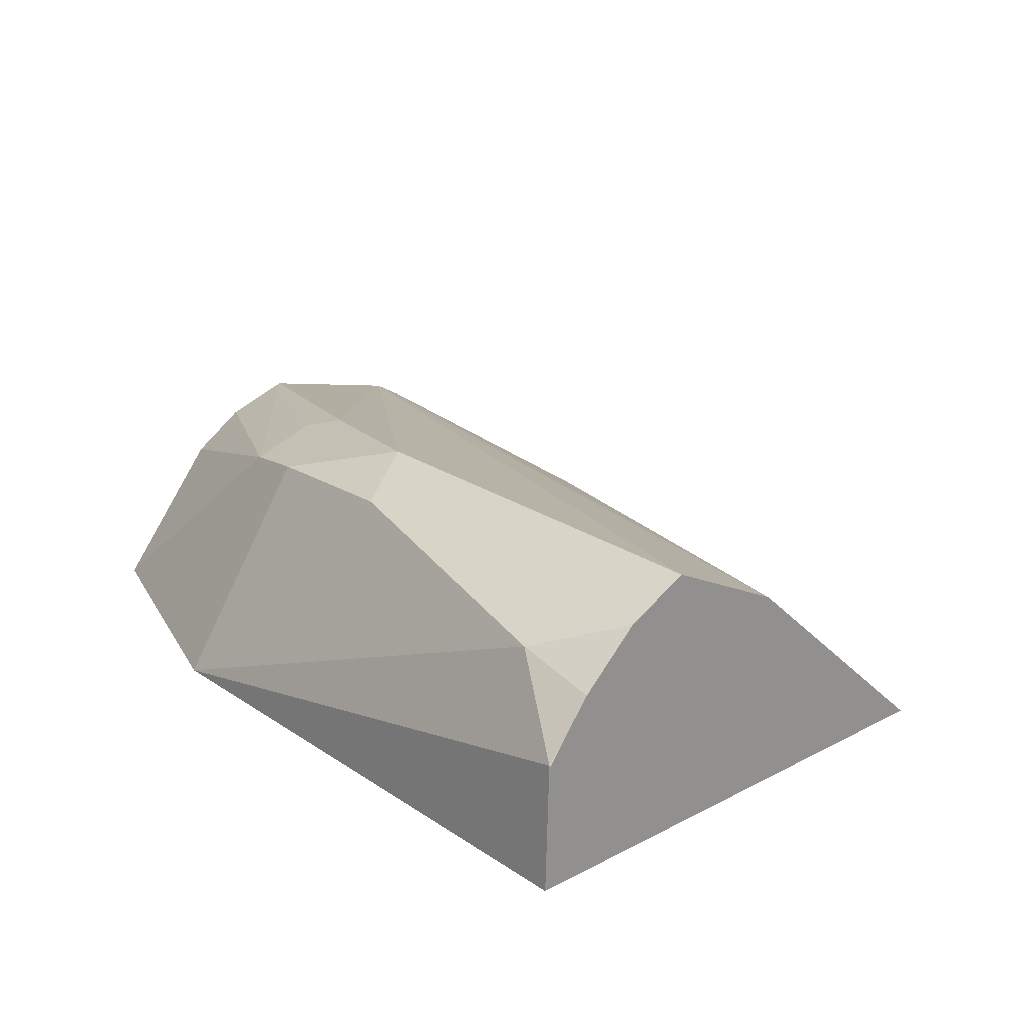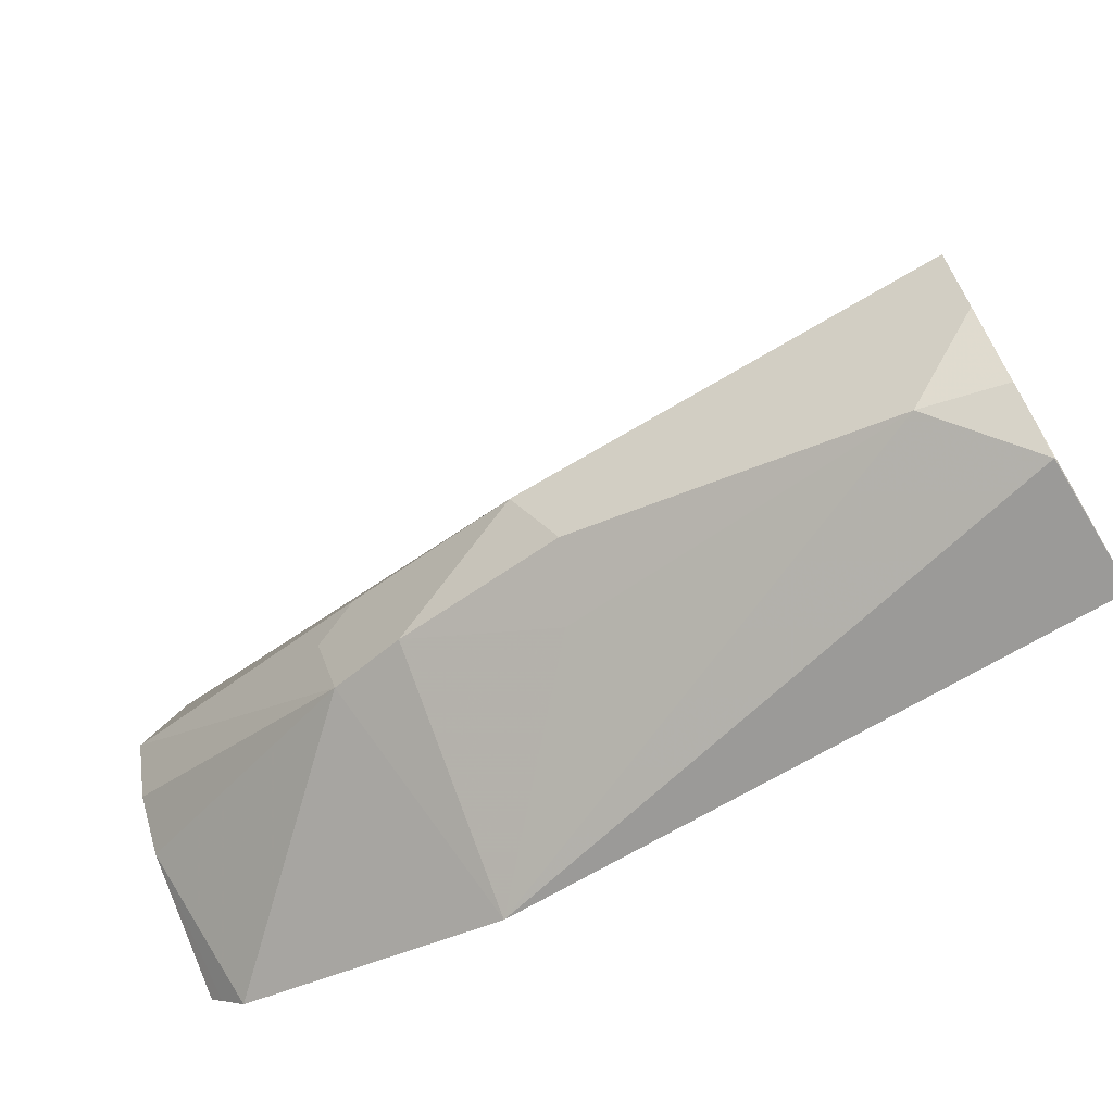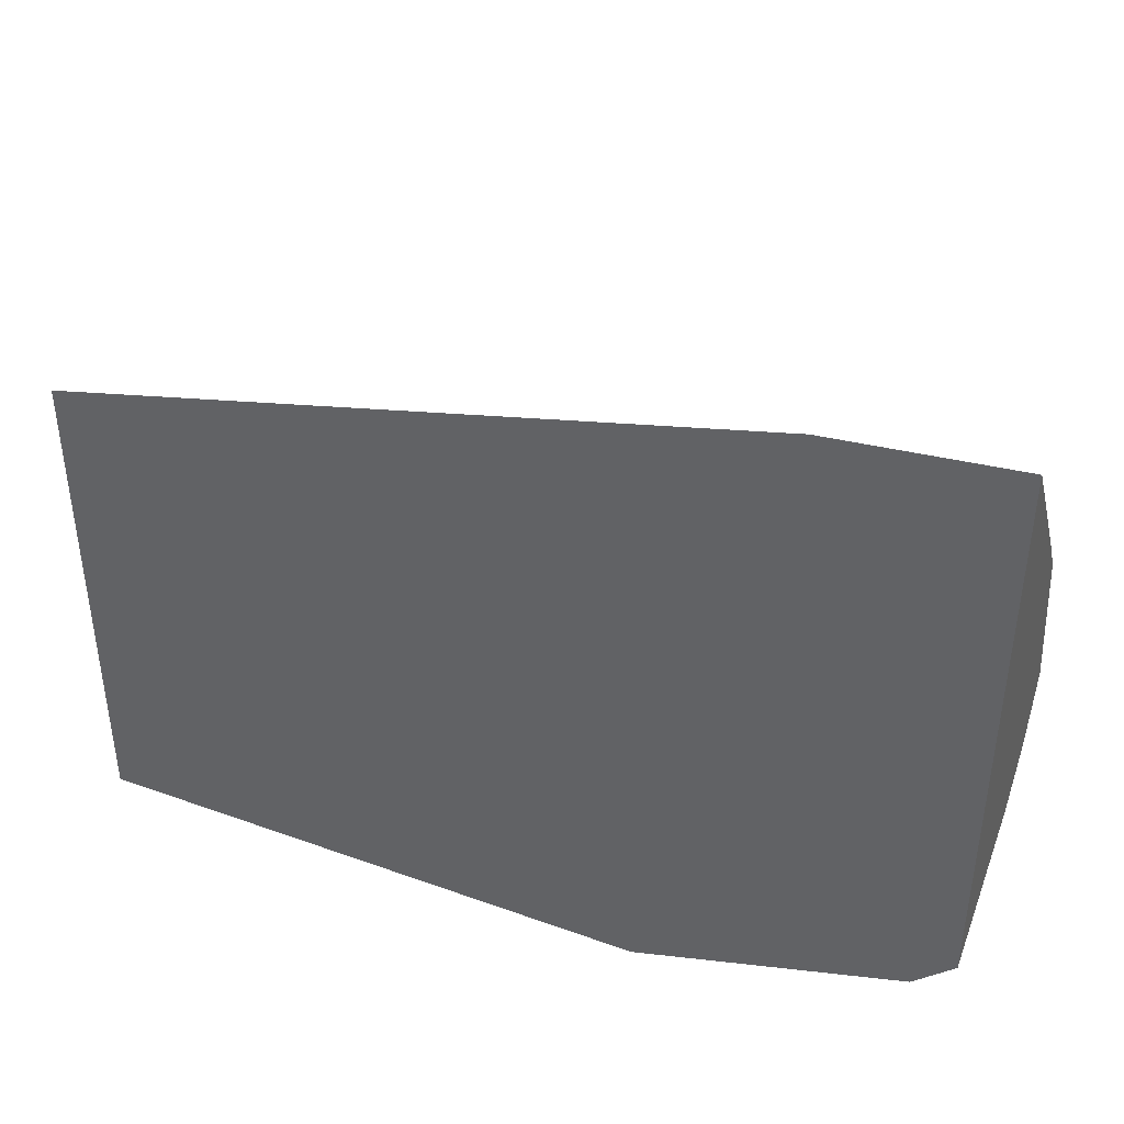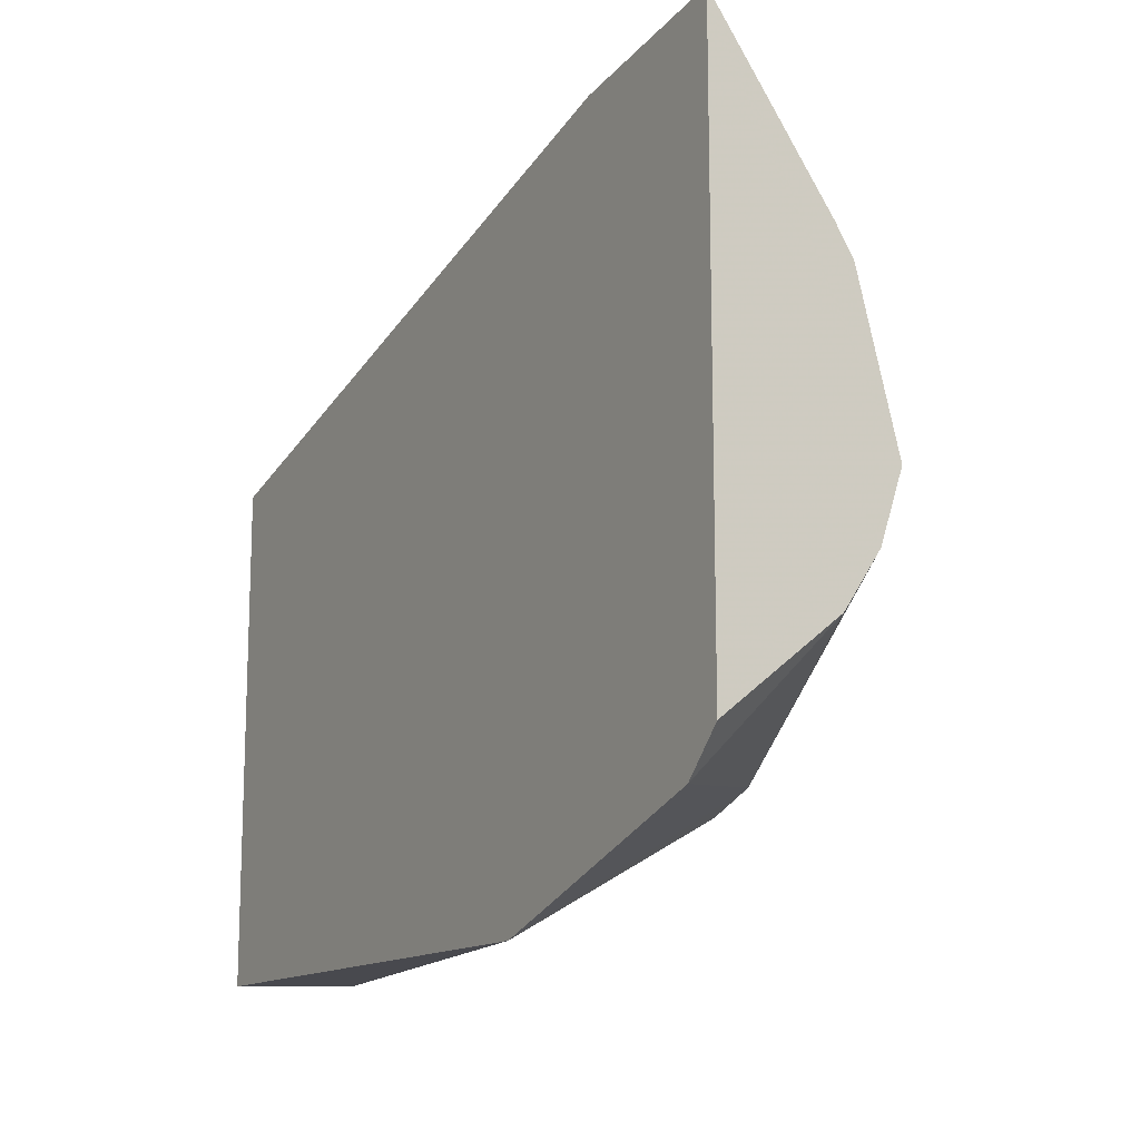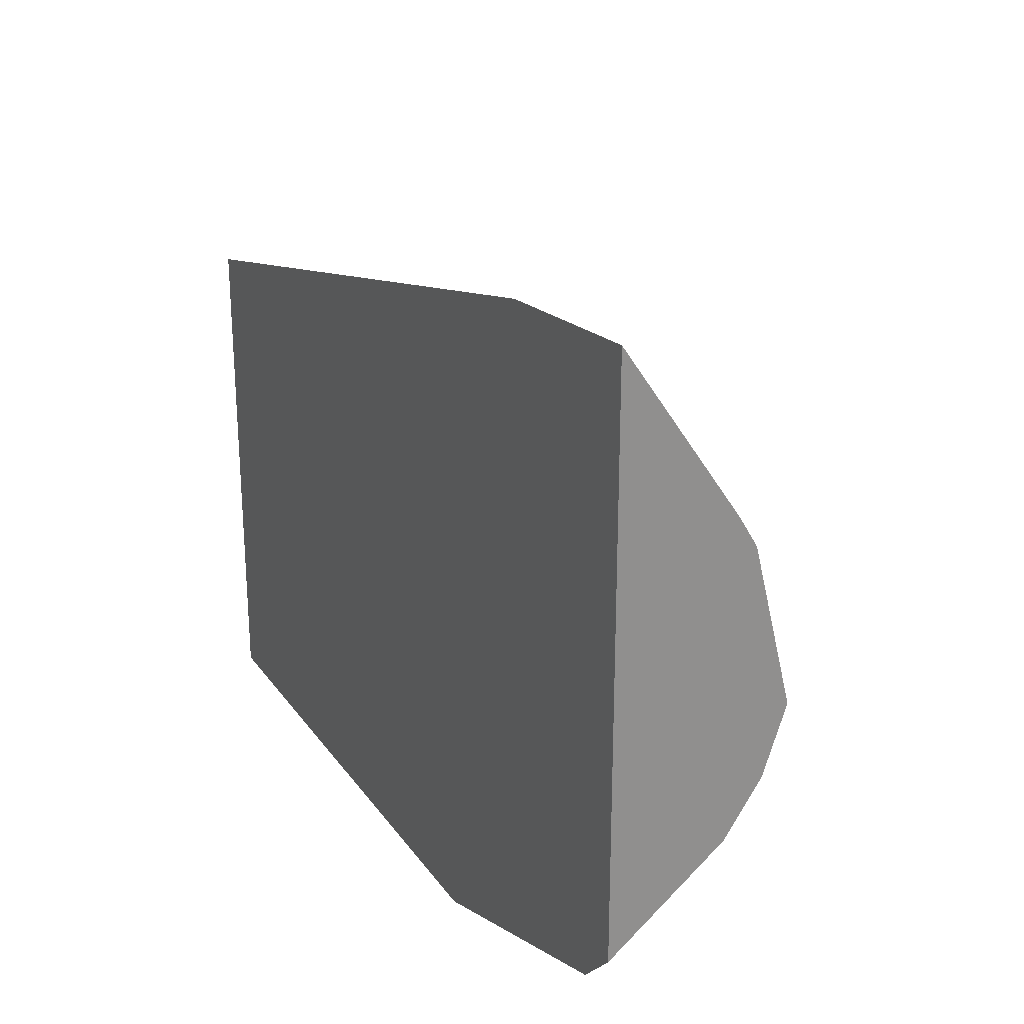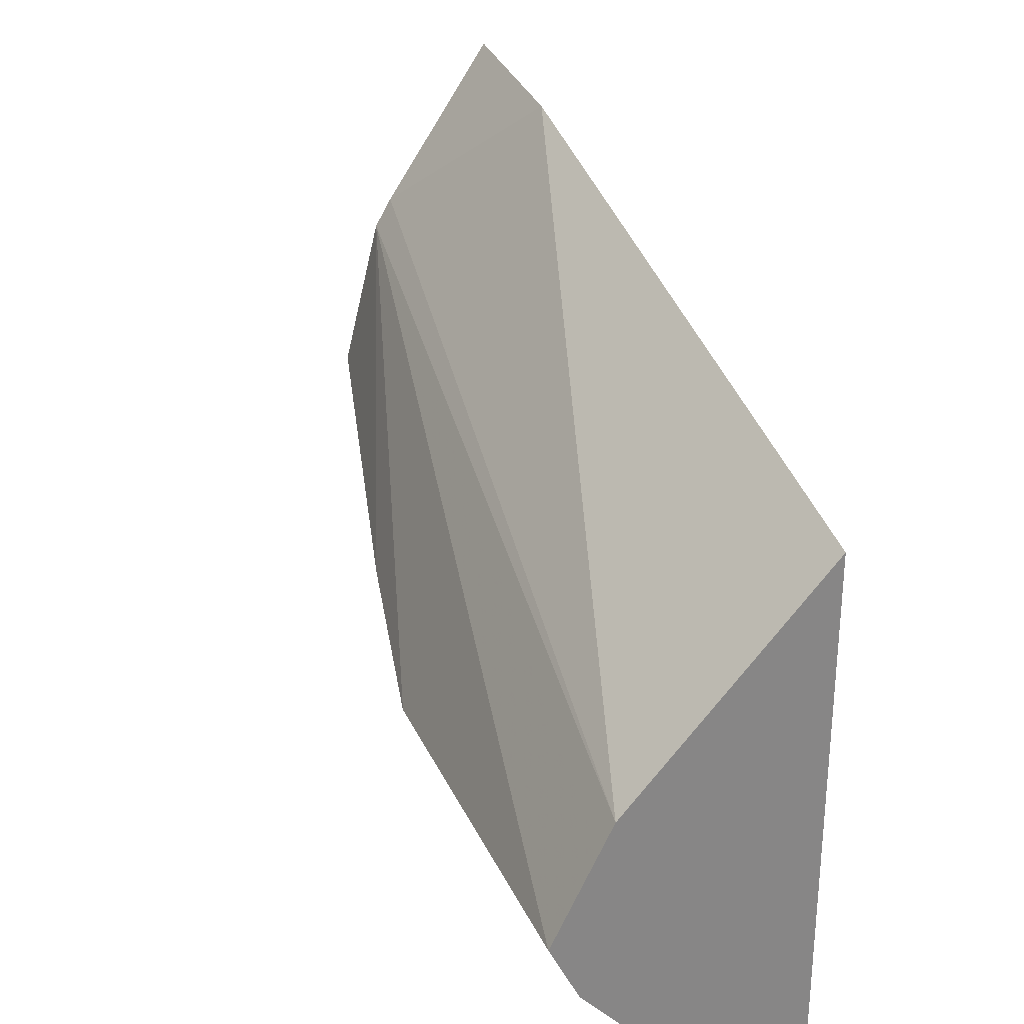
<metadata>
{"format":"obj","ext":"obj","renderer":"f3d","projection":"perspective","resolution":1024,"background":"white","views":[{"elev":22.9,"azim":-131.5,"up":"+Y"},{"elev":-67.6,"azim":-148.9,"up":"+Z"},{"elev":41.8,"azim":23.5,"up":"+Z"},{"elev":-13.8,"azim":60.3,"up":"+Z"},{"elev":25.0,"azim":63.0,"up":"+Z"},{"elev":27.9,"azim":-110.5,"up":"+Z"}]}
</metadata>
<code>
v 0.1988 0.0869 -0.9027
v 0.1863 0.1863 -0.8488
v 0.2208 0.1794 -0.8419
v 0.323 0.0869 -0.8613
v -0.06253 0.0869 -0.9027
v -0.06209 0.1449 -0.9006
v -0.02757 0.1794 -0.8833
v 0.1242 0.1656 -0.8695
v 0.1104 0.1932 -0.8557
v 0.1242 0.207 -0.8281
v 0.2277 0.1863 -0.8074
v 0.3414 0.1656 -0.7453
v 0.3414 0.1553 -0.7764
v 0.3414 0.1416 -0.7969
v 0.3414 0.1387 -0.8012
v 0.3353 0.0869 -0.849
v -0.06253 0.0869 -0.6707
v -0.06253 0.1445 -0.9003
v -0.06253 0.1449 -0.9001
v -0.06253 0.1563 -0.8915
v -0.06253 0.1698 -0.8809
v -0.06253 0.1932 -0.8557
v -0.06253 0.207 -0.8281
v 0.3414 0.1474 -0.6727
v 0.207 0.1932 -0.8005
v 0.3414 0.0869 -0.8429
v 0.2593 0.0869 -0.5906
v -0.06253 0.1794 -0.7729
v -0.06253 0.1862 -0.7864
v 0.3414 0.1393 -0.6591
v 0.3414 0.0869 -0.5818
f 6 18 19
f 10 23 24
f 27 30 28
f 9 23 10
f 9 22 23
f 6 21 7
f 7 22 9
f 7 21 22
f 6 20 21
f 6 19 20
f 10 24 25
f 7 9 8
f 10 25 11
f 12 25 24
f 12 24 30
f 12 30 31
f 12 31 26
f 12 26 15
f 12 15 14
f 12 14 13
f 15 26 16
f 17 27 28
f 23 29 24
f 24 29 28
f 24 28 30
f 27 31 30
f 5 18 6
f 11 25 12
f 5 19 18
f 3 13 14
f 5 21 20
f 5 20 19
f 1 2 3
f 1 3 4
f 1 4 16
f 1 16 26
f 1 26 31
f 1 31 27
f 1 17 5
f 1 5 6
f 1 6 7
f 1 7 8
f 1 8 2
f 2 8 9
f 1 27 17
f 2 10 3
f 2 9 10
f 5 22 21
f 5 23 22
f 5 29 23
f 5 17 28
f 4 15 16
f 5 28 29
f 3 15 4
f 3 14 15
f 3 12 13
f 3 11 12
f 3 10 11

</code>
